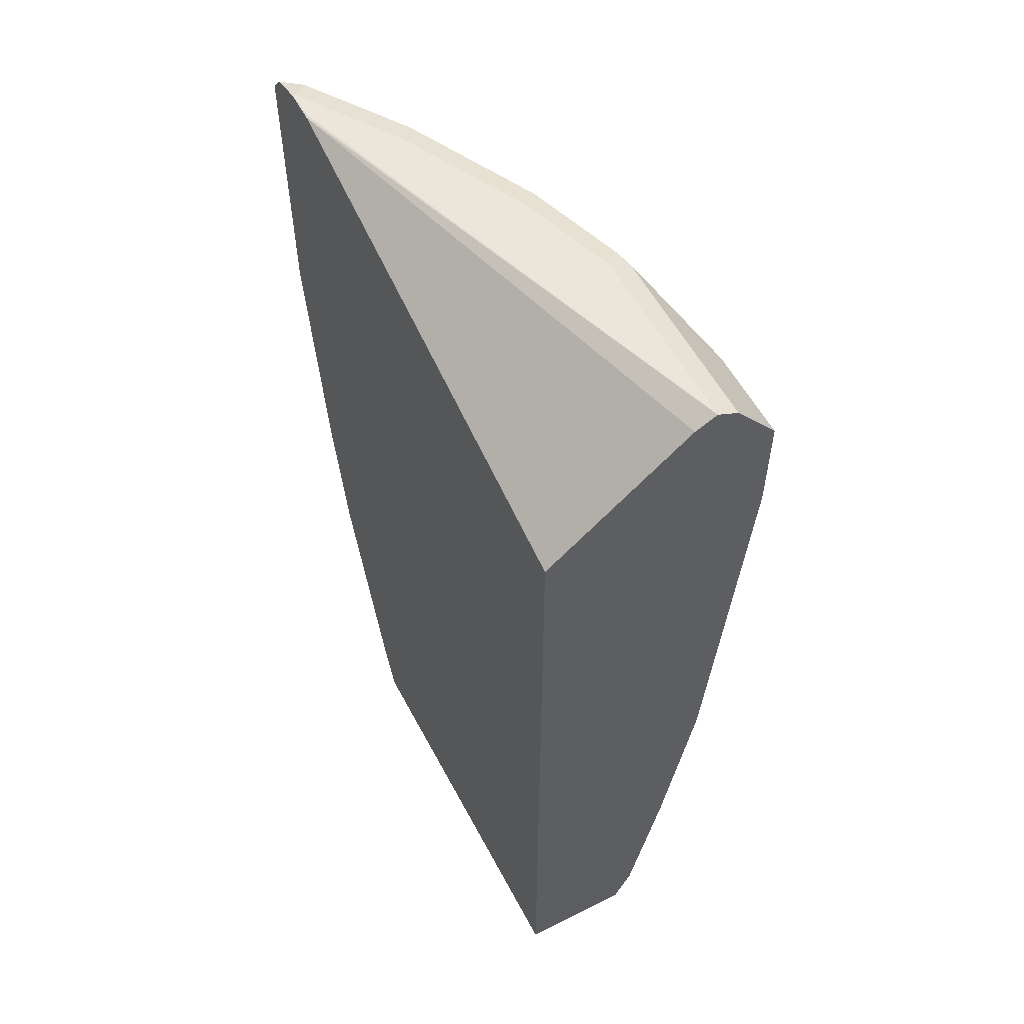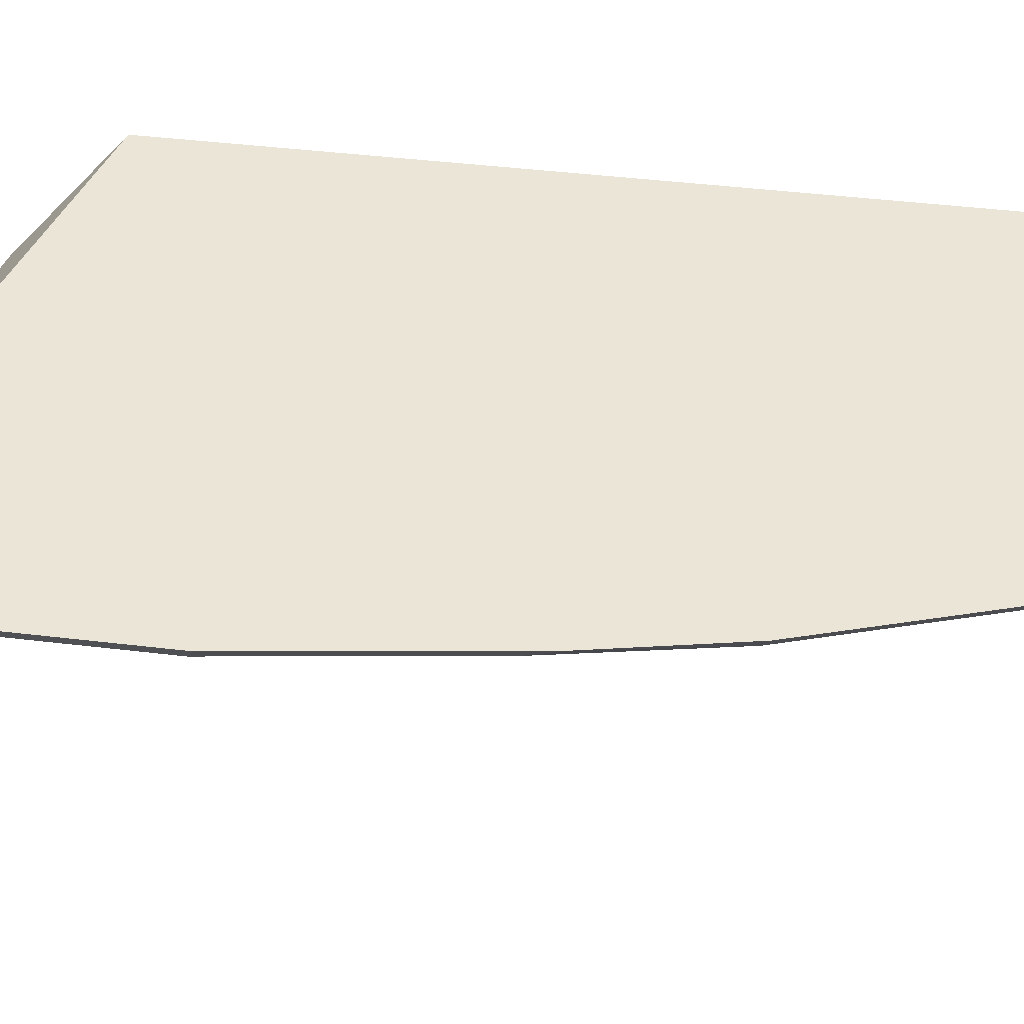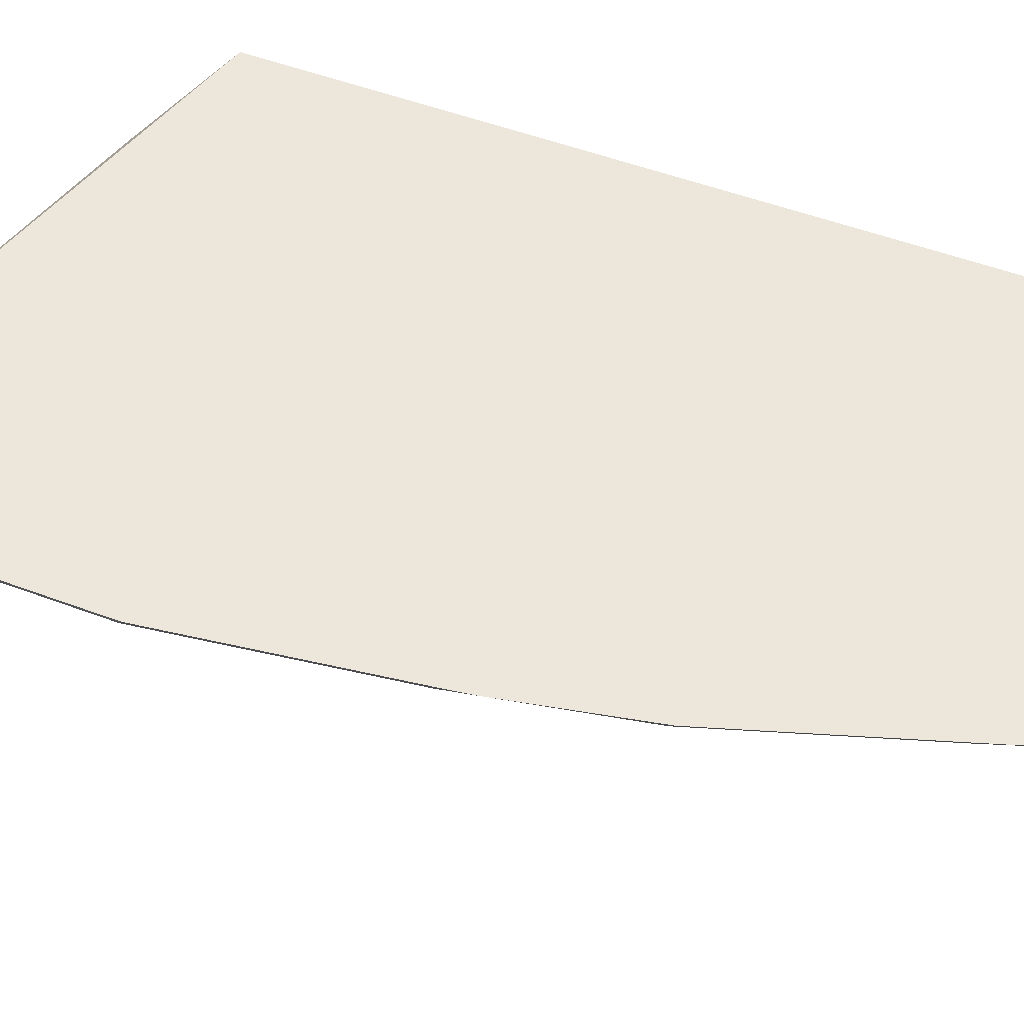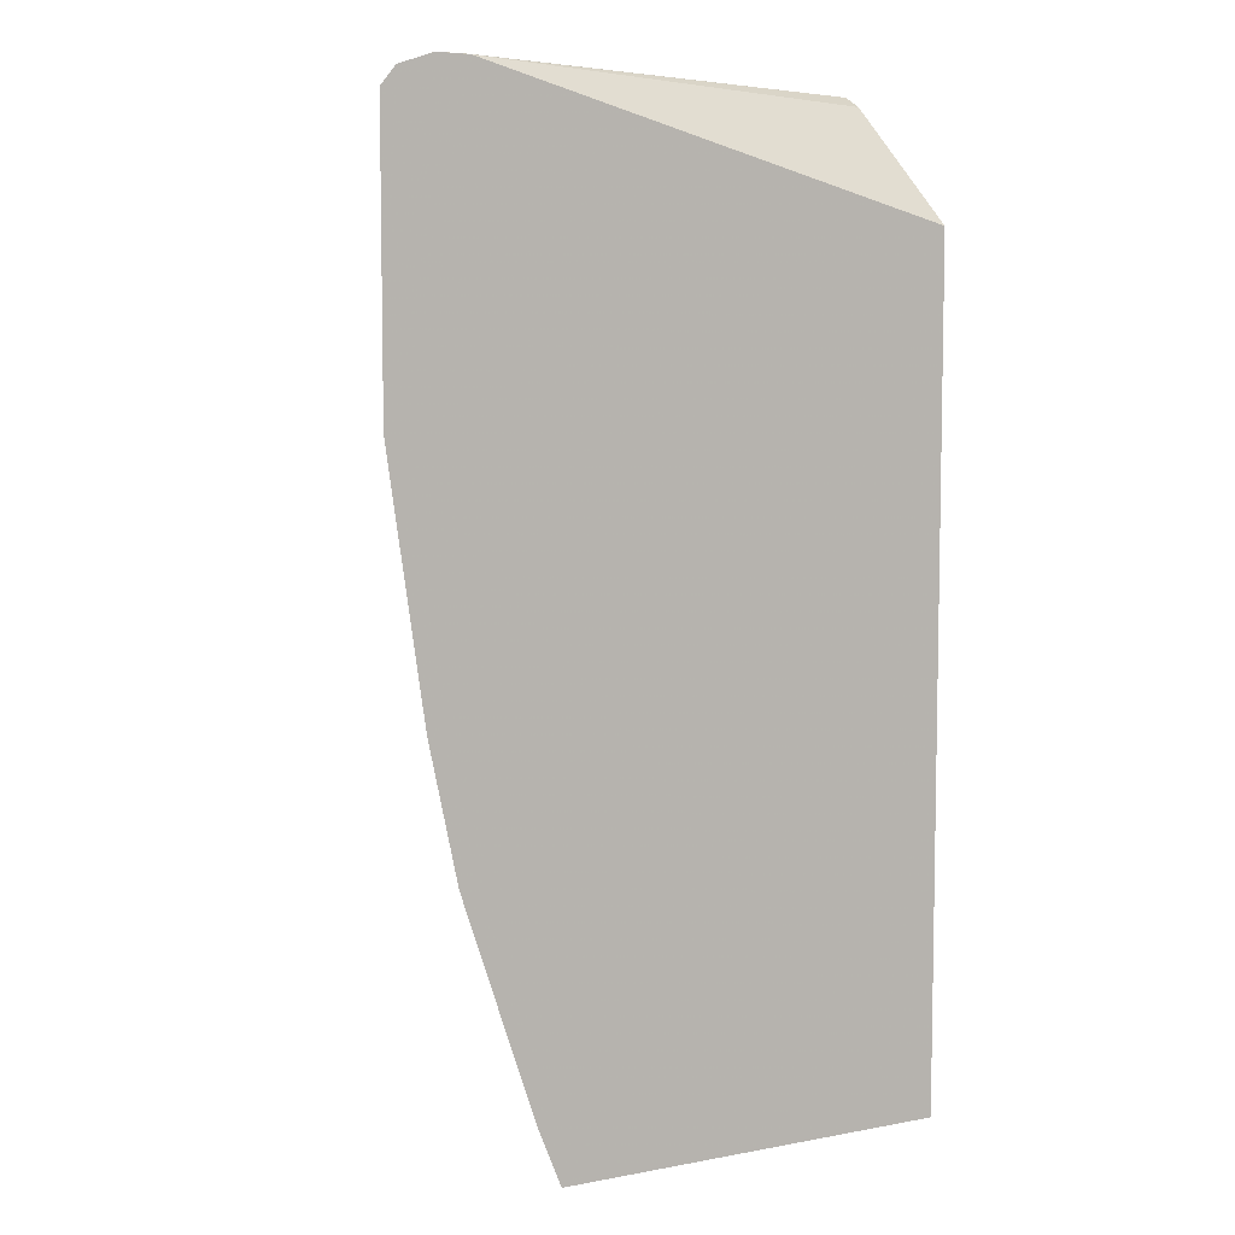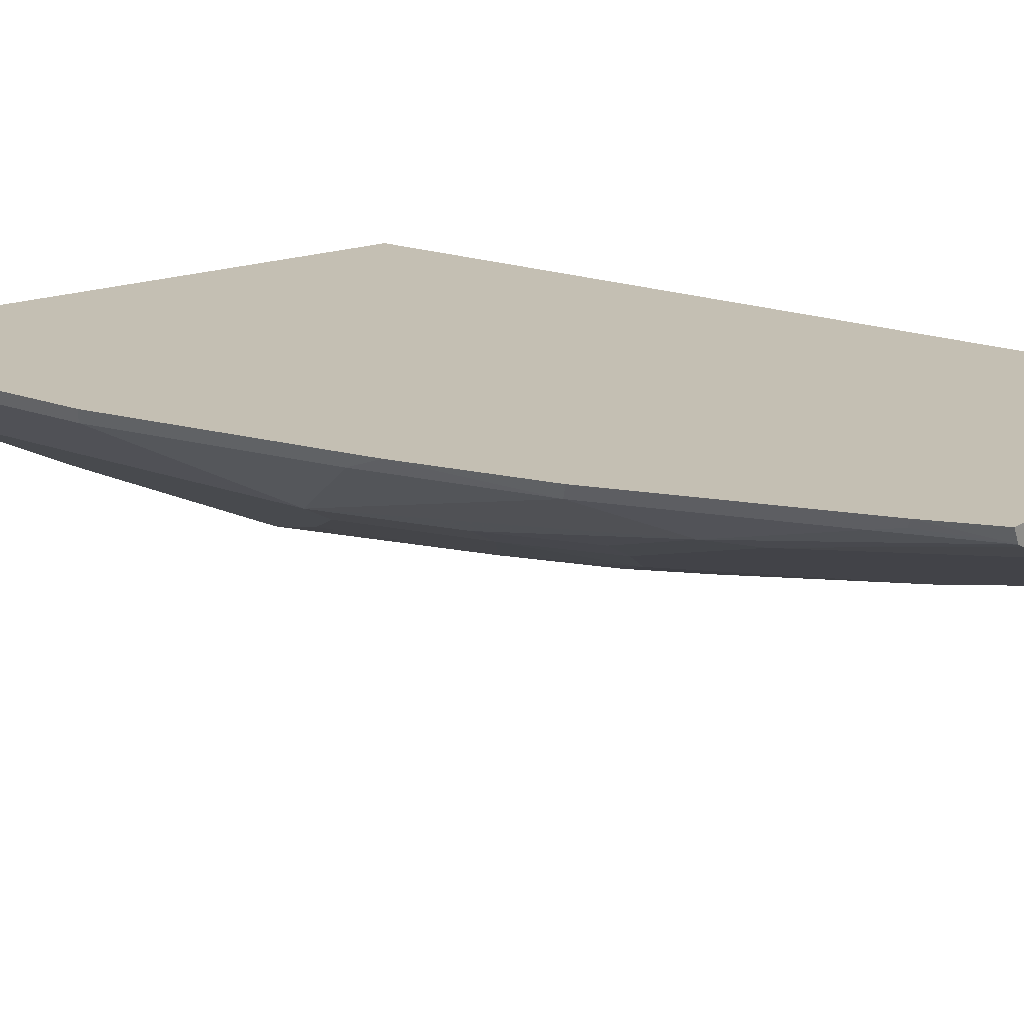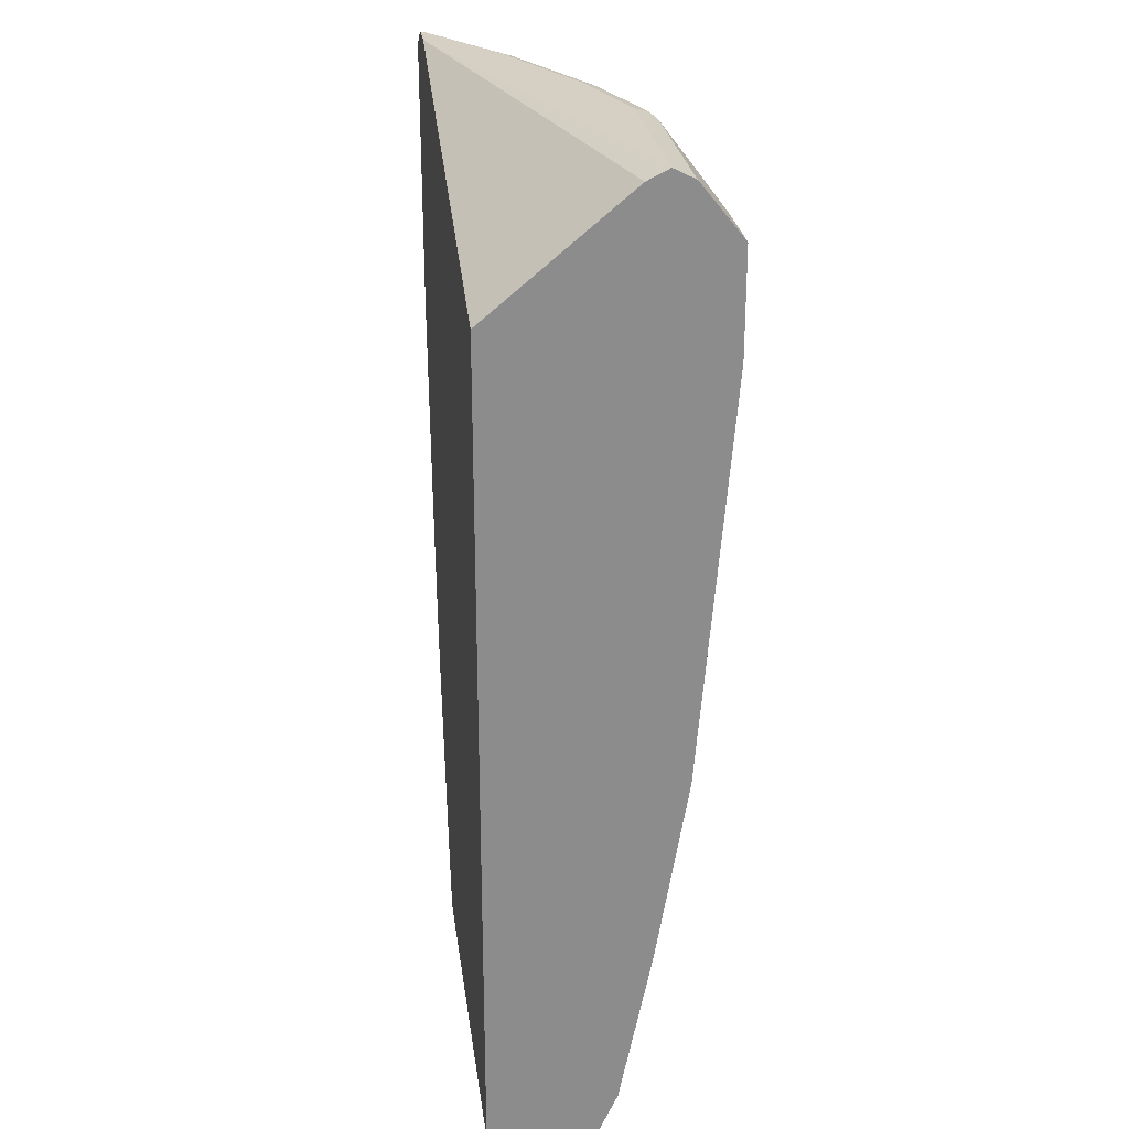
<metadata>
{"format":"obj","ext":"obj","renderer":"f3d","projection":"perspective","resolution":1024,"background":"white","views":[{"elev":56.4,"azim":62.3,"up":"+Y"},{"elev":44.3,"azim":-82.0,"up":"+Z"},{"elev":51.0,"azim":-67.6,"up":"+Z"},{"elev":6.8,"azim":-28.7,"up":"+Y"},{"elev":17.7,"azim":-52.7,"up":"+Z"},{"elev":26.2,"azim":82.5,"up":"+Y"}]}
</metadata>
<code>
v -0.3409 0.32 -0.3873
v -0.3409 0.4875 -0.3873
v -0.3369 0.324 -0.3953
v -0.3175 0.1879 -0.3953
v -0.3215 0.184 -0.3873
v -0.3334 0.4968 -0.3873
v -0.3207 0.5006 -0.3985
v -0.324 0.4925 -0.4018
v -0.3369 0.4795 -0.3953
v -0.2786 0.2462 -0.4342
v -0.2981 0.09076 -0.3953
v -0.319 0.1671 -0.3873
v -0.3319 0.4985 -0.3873
v -0.311 0.5054 -0.3888
v -0.2624 0.5006 -0.4374
v -0.2657 0.4925 -0.4406
v -0.2786 0.4795 -0.4342
v -0.2657 0.2592 -0.4406
v -0.2527 0.2527 -0.4471
v -0.2592 0.1685 -0.4342
v -0.2592 0.05184 -0.4147
v -0.2592 -0.02588 -0.3953
v -0.2972 0.07216 -0.3873
v -0.302 0.08674 -0.3873
v -0.311 0.5054 -0.3873
v -0.2527 0.5054 -0.4277
v -0.2138 0.5054 -0.4471
v -0.1847 0.5006 -0.4763
v -0.1879 0.4925 -0.4795
v -0.0972 0.4277 -0.5249
v -0.1555 0.2332 -0.486
v -0.2332 0.175 -0.4471
v -0.1749 0.3305 -0.486
v -0.2138 0.1167 -0.4471
v -0.2397 0.1102 -0.4342
v -0.243 0.02917 -0.418
v -0.2397 -0.08099 -0.3953
v -0.2559 -0.04207 -0.392
v -0.2583 -0.04442 -0.3873
v -0.2777 0.01384 -0.3873
v -0.2919 0.5051 -0.3873
v -0.2916 0.5054 -0.3888
v -0.1749 0.5054 -0.4665
v -0.1264 0.5006 -0.4957
v -0.1296 0.4925 -0.4989
v -0.1166 0.486 -0.5054
v -0.1749 0.486 -0.486
v -0.09073 0.4406 -0.5249
v -0.09073 0.4147 -0.5249
v -0.1361 0.175 -0.486
v -0.1749 0.1361 -0.4665
v -0.1653 0.06809 -0.4568
v -0.1458 0.02917 -0.4568
v -0.1555 8.1e-06 -0.4471
v -0.1653 -0.02915 -0.4374
v -0.2138 -0.07772 -0.4082
v -0.2365 -0.08099 -0.3969
v -0.2437 -0.08099 -0.3873
v -0.003671 0.499 -0.473
v -0.003671 0.5018 -0.4787
v -0.003671 0.5054 -0.486
v -0.003671 0.4277 -0.3873
v -0.1166 0.5054 -0.486
v -0.1166 0.499 -0.4989
v -0.05834 0.4665 -0.5249
v -0.08426 0.4535 -0.5249
v -0.07779 0.4082 -0.5249
v -0.003671 0.1563 -0.5047
v -0.01945 0.175 -0.5054
v -0.05834 0.2138 -0.5054
v -0.1166 0.1361 -0.486
v -0.1361 0.05833 -0.4665
v -0.1555 0.09725 -0.4665
v -0.1264 -0.009693 -0.4568
v -0.1166 -0.07772 -0.4471
v -0.1458 -0.06801 -0.4374
v -0.2132 -0.08099 -0.4076
v -0.003671 -0.08099 -0.3873
v -0.003671 0.499 -0.4989
v -0.01948 0.4665 -0.5249
v -0.004859 0.4034 -0.5249
v -0.003671 0.03962 -0.4853
v -0.0389 0.05833 -0.486
v -0.003671 0.4034 -0.5249
v -0.09723 0.1167 -0.486
v -0.1166 0.01947 -0.4665
v -0.07779 -0.01939 -0.4665
v -0.0389 -0.03885 -0.4665
v -0.003671 -0.05757 -0.4658
v -0.003671 -0.08099 -0.4551
v -0.1151 -0.08099 -0.4455
v -0.1199 -0.08099 -0.4439
v -0.1432 -0.08099 -0.4348
v -0.1782 -0.08099 -0.4212
v -0.09723 8.1e-06 -0.4665
v -0.003671 0.4665 -0.5249
v -0.003671 0.4555 -0.5249
f 44 64 46
f 49 69 70
f 44 46 45
f 46 64 65
f 46 65 66
f 46 66 47
f 47 66 48
f 49 67 68
f 49 68 69
f 49 70 71
f 53 72 86
f 50 71 86
f 50 86 72
f 50 72 73
f 50 73 51
f 52 73 72
f 52 72 53
f 53 74 75
f 44 63 64
f 53 75 54
f 49 71 50
f 43 63 44
f 34 52 53
f 41 61 42
f 53 86 74
f 34 73 52
f 34 53 54
f 34 54 55
f 34 55 36
f 36 55 56
f 36 56 57
f 36 57 37
f 37 57 77
f 41 62 59
f 37 77 94
f 37 93 92
f 37 92 91
f 37 91 90
f 37 90 78
f 37 78 58
f 37 58 39
f 37 39 38
f 41 59 60
f 41 60 61
f 37 94 93
f 54 75 76
f 83 88 87
f 55 76 56
f 71 85 95
f 71 95 86
f 74 86 75
f 75 87 88
f 75 88 89
f 75 89 90
f 83 95 85
f 75 90 91
f 75 91 92
f 70 85 71
f 75 92 93
f 75 94 77
f 75 86 95
f 75 95 87
f 79 96 80
f 80 96 97
f 82 89 83
f 83 89 88
f 83 87 95
f 34 51 73
f 75 93 94
f 70 83 85
f 69 83 70
f 68 81 84
f 56 76 75
f 56 75 77
f 56 77 57
f 59 62 78
f 59 78 90
f 59 90 89
f 59 89 82
f 59 82 68
f 59 68 84
f 59 84 97
f 59 97 96
f 59 96 79
f 59 79 61
f 59 61 60
f 61 79 64
f 61 64 63
f 64 79 80
f 64 80 65
f 67 81 68
f 68 82 83
f 68 83 69
f 54 76 55
f 32 51 34
f 1 41 25
f 31 50 51
f 4 12 5
f 6 13 7
f 7 13 14
f 7 14 15
f 7 15 16
f 7 16 8
f 8 16 9
f 9 16 17
f 10 18 19
f 4 10 11
f 10 19 20
f 10 21 11
f 10 17 16
f 10 16 18
f 11 21 22
f 11 22 23
f 11 23 24
f 11 24 12
f 13 25 14
f 14 25 42
f 10 20 21
f 14 42 61
f 3 10 4
f 3 9 17
f 31 51 32
f 1 2 9
f 1 9 3
f 1 3 4
f 1 4 5
f 1 5 12
f 1 12 24
f 1 24 23
f 1 23 40
f 3 17 10
f 1 40 39
f 1 58 78
f 1 78 62
f 1 62 41
f 1 25 13
f 1 13 6
f 1 6 2
f 2 6 7
f 2 7 8
f 2 8 9
f 1 39 58
f 14 61 63
f 4 11 12
f 14 43 27
f 25 41 42
f 27 43 28
f 28 43 44
f 28 44 29
f 29 44 45
f 29 45 46
f 29 46 47
f 30 47 48
f 30 48 66
f 22 40 23
f 30 66 65
f 30 80 97
f 30 97 84
f 30 84 81
f 30 81 67
f 30 67 49
f 30 49 50
f 30 50 31
f 14 63 43
f 30 31 33
f 30 65 80
f 22 39 40
f 29 47 30
f 22 37 38
f 14 27 26
f 22 38 39
f 15 26 27
f 15 27 28
f 15 28 29
f 15 29 16
f 16 29 30
f 16 30 18
f 18 30 19
f 19 31 32
f 19 32 20
f 14 26 15
f 19 33 31
f 19 30 33
f 21 35 34
f 21 37 22
f 21 36 37
f 21 34 36
f 20 34 35
f 20 32 34
f 20 35 21

</code>
